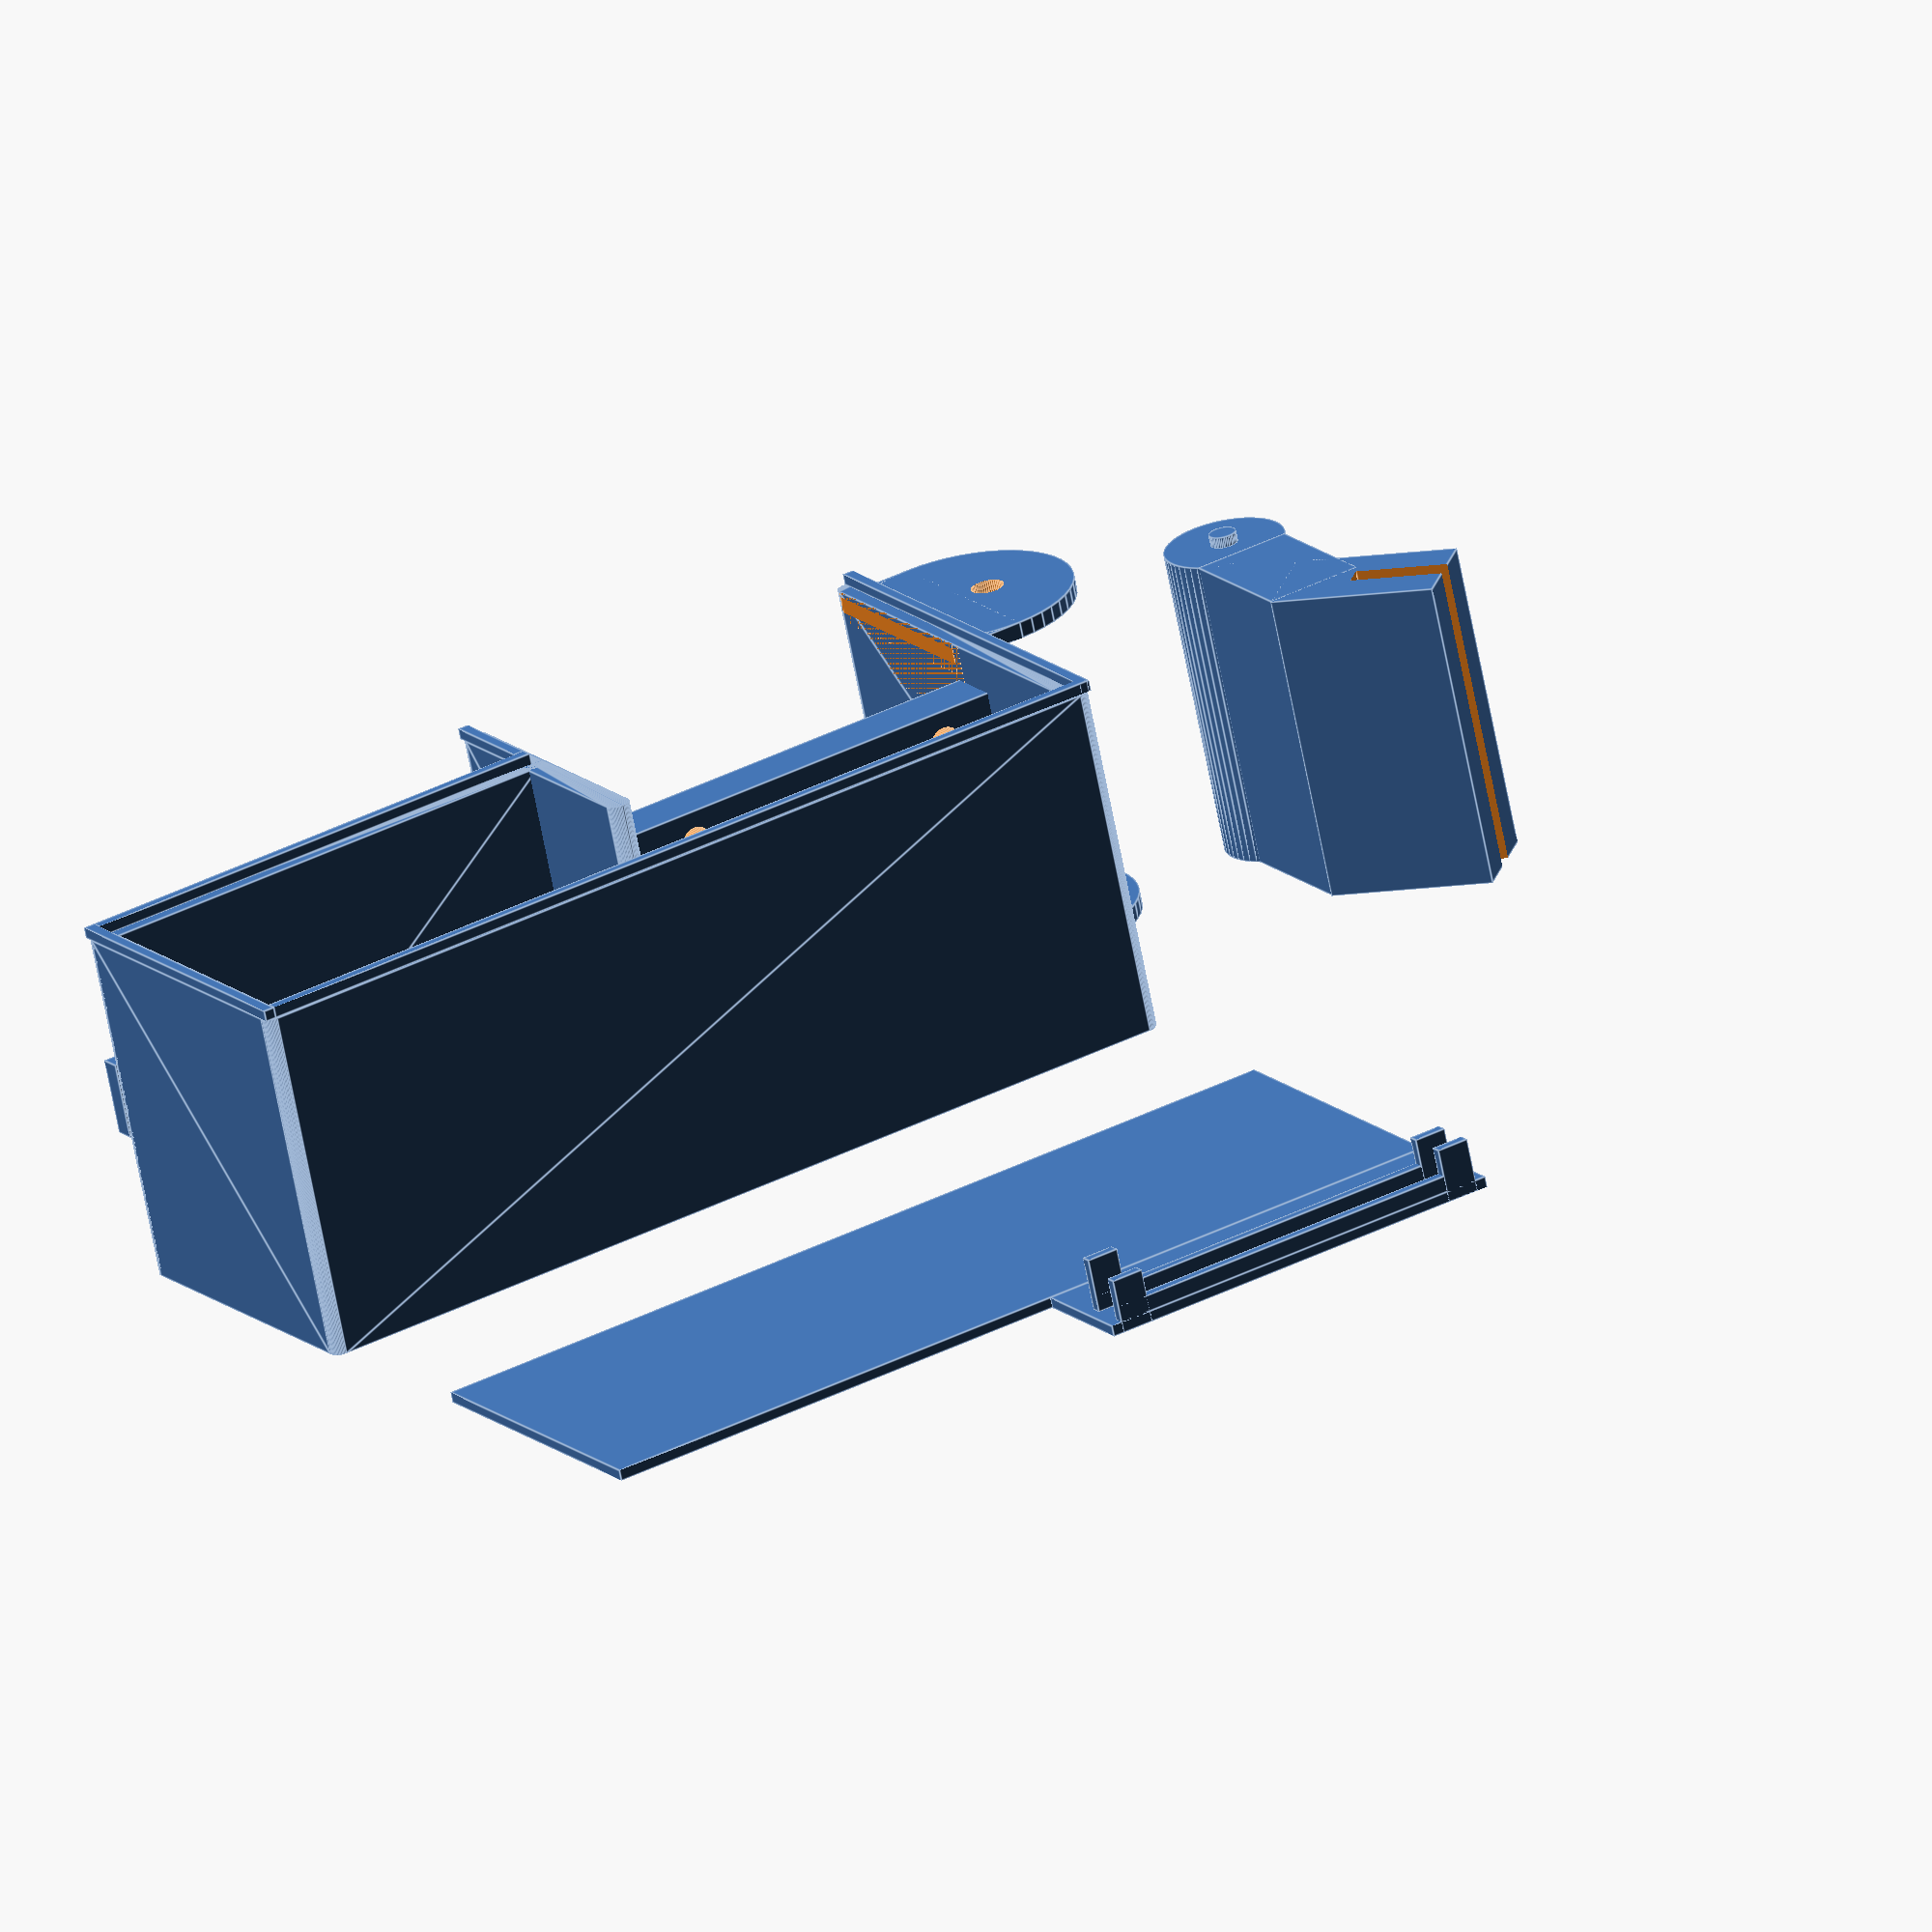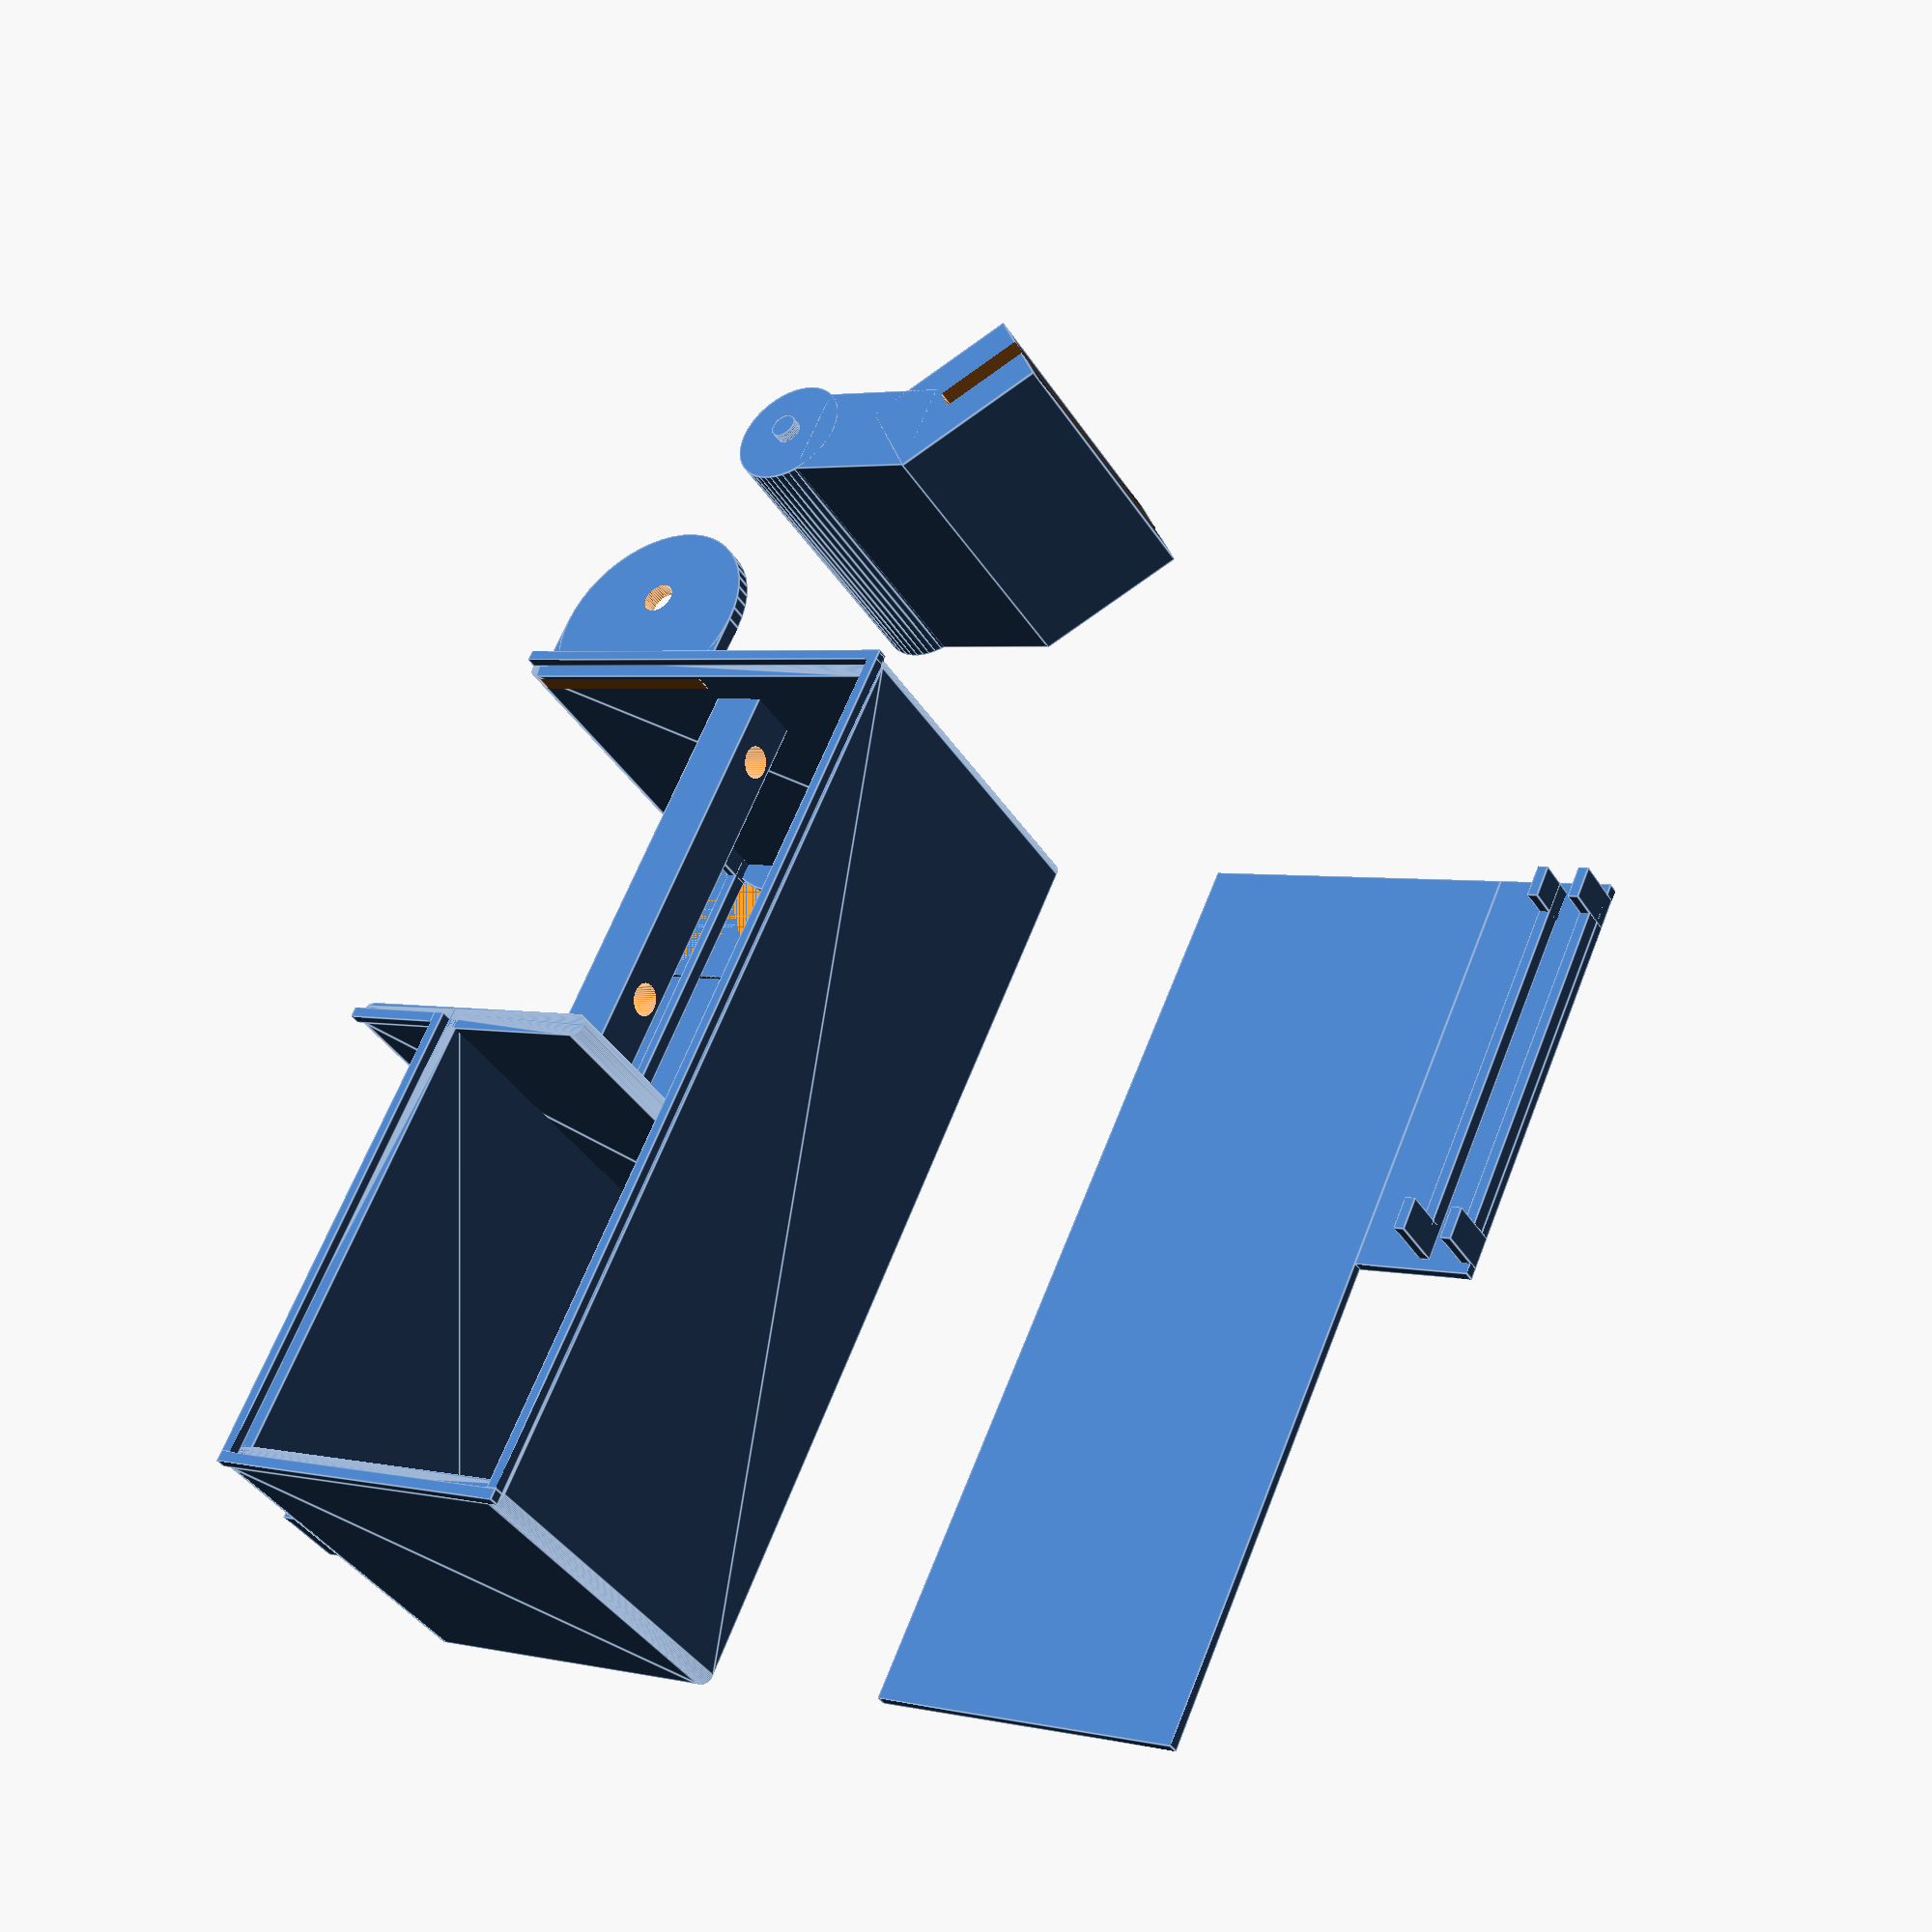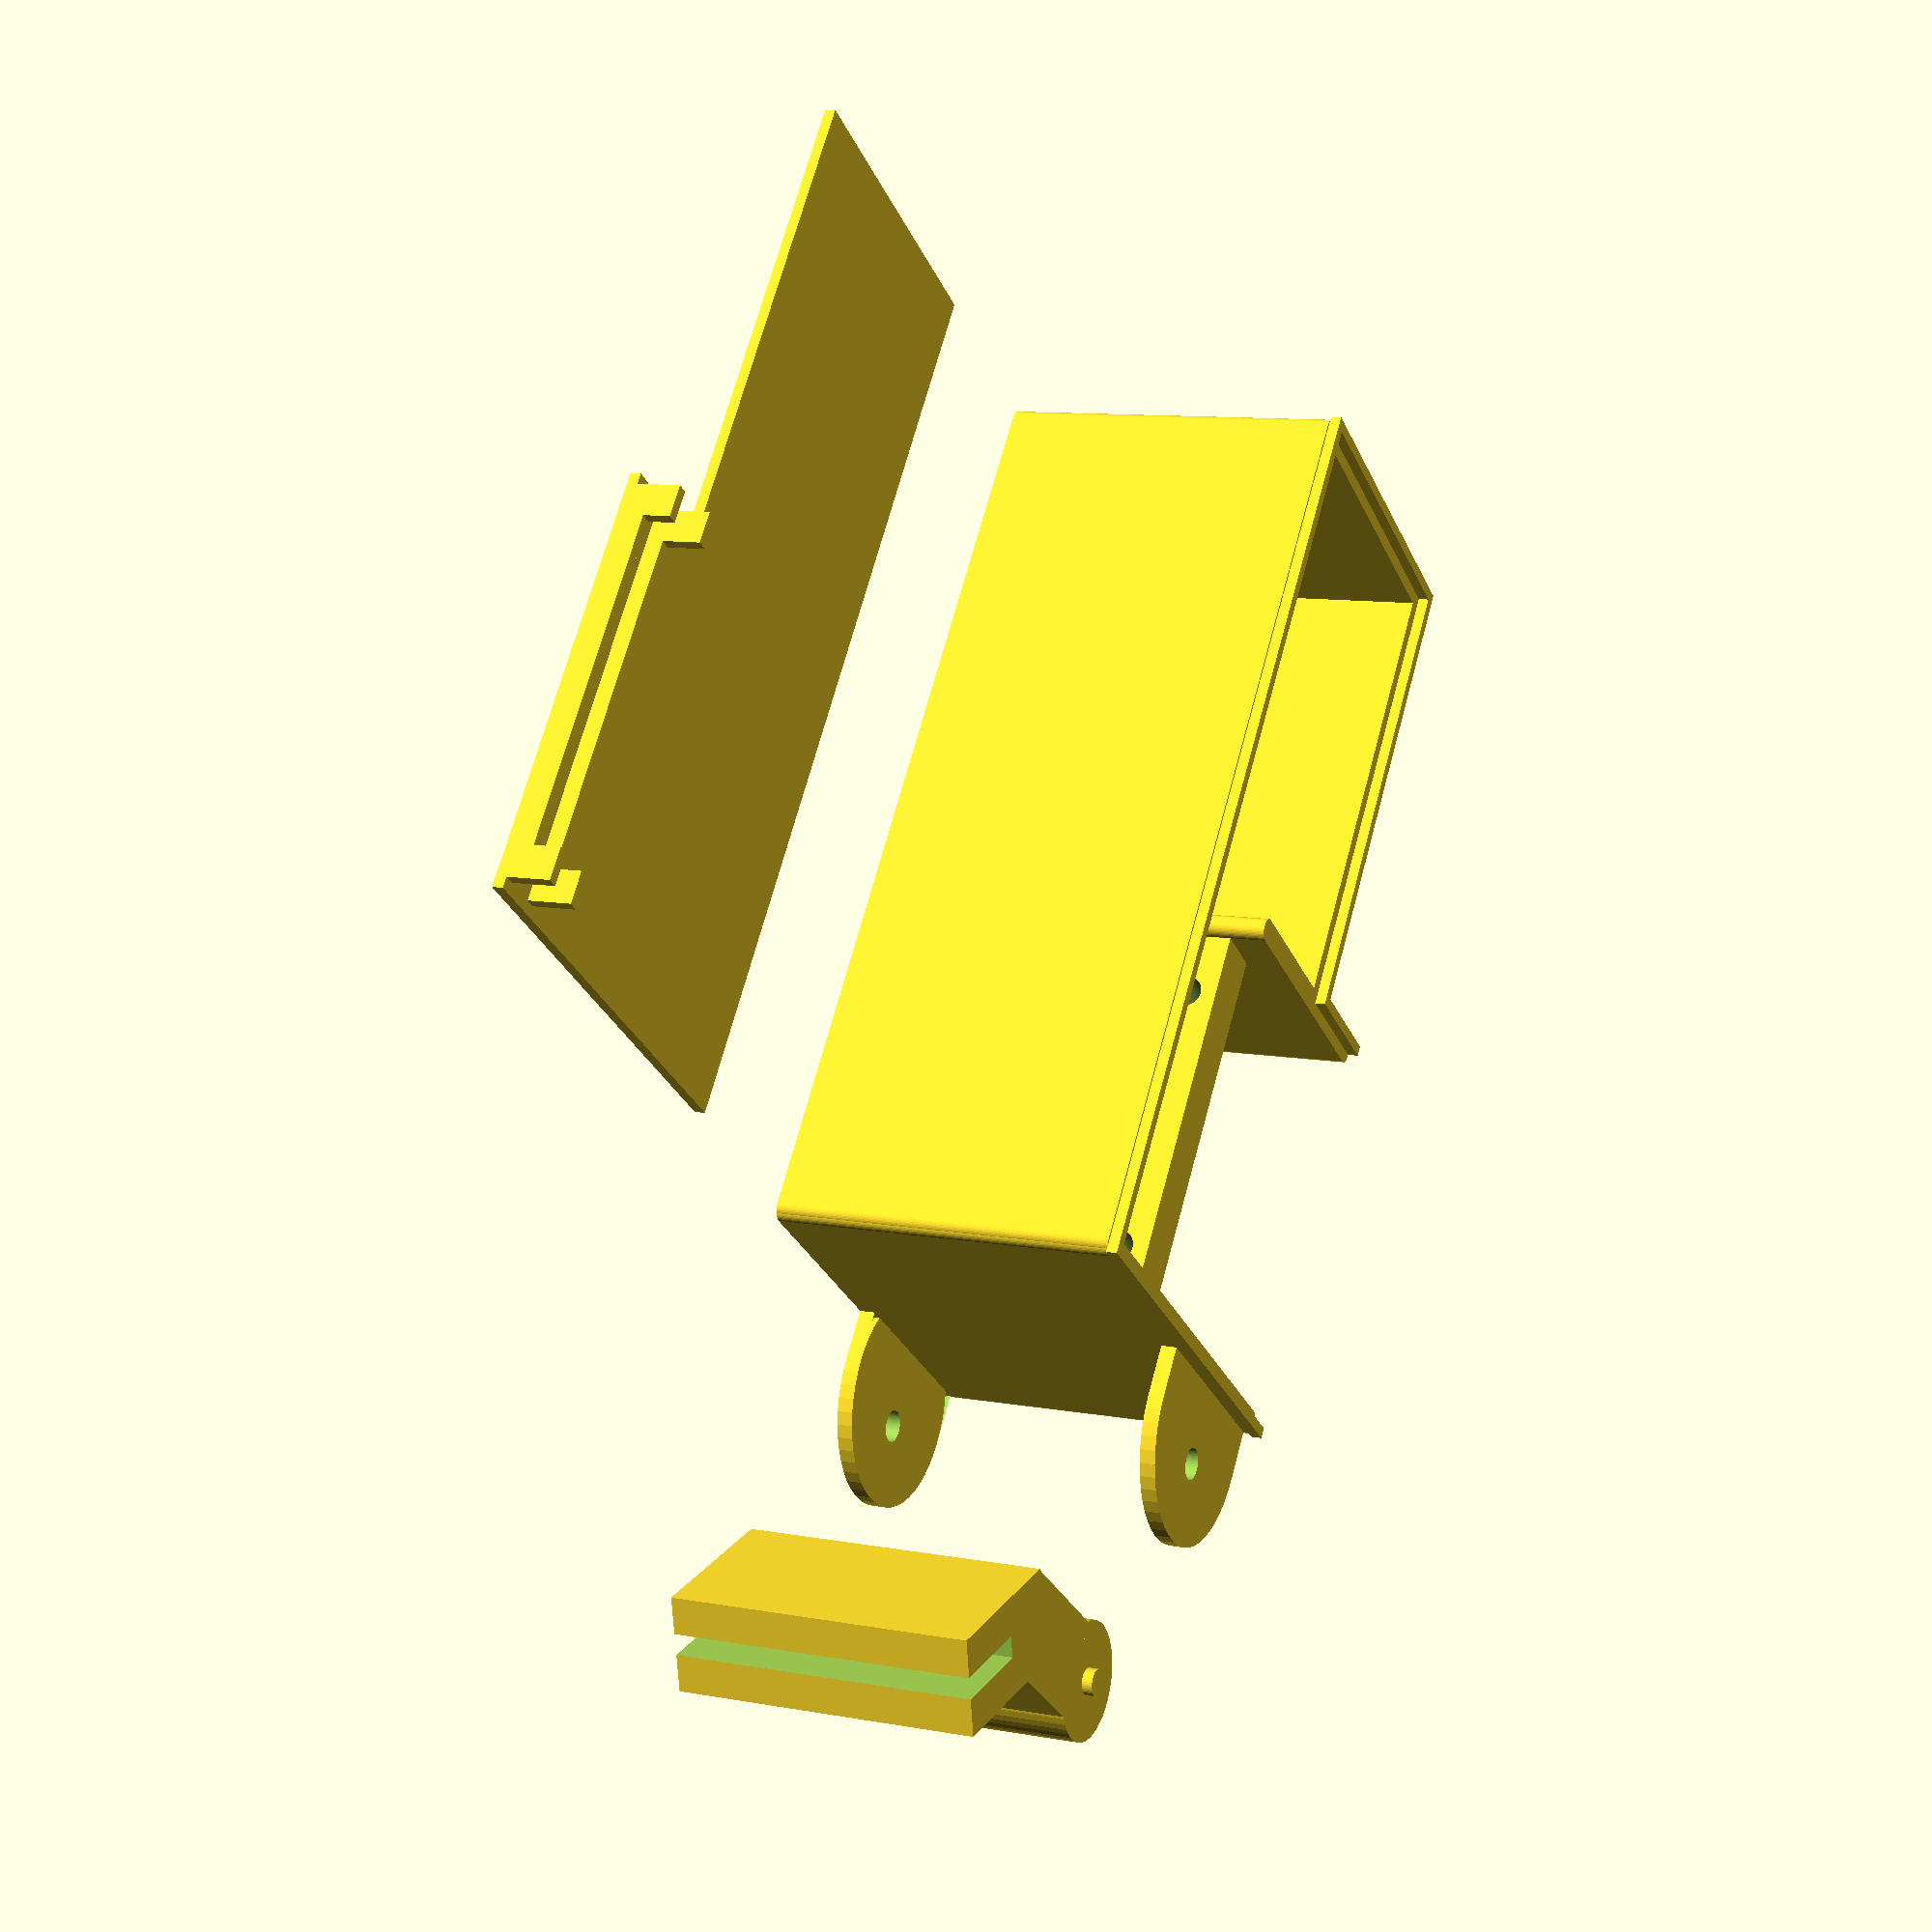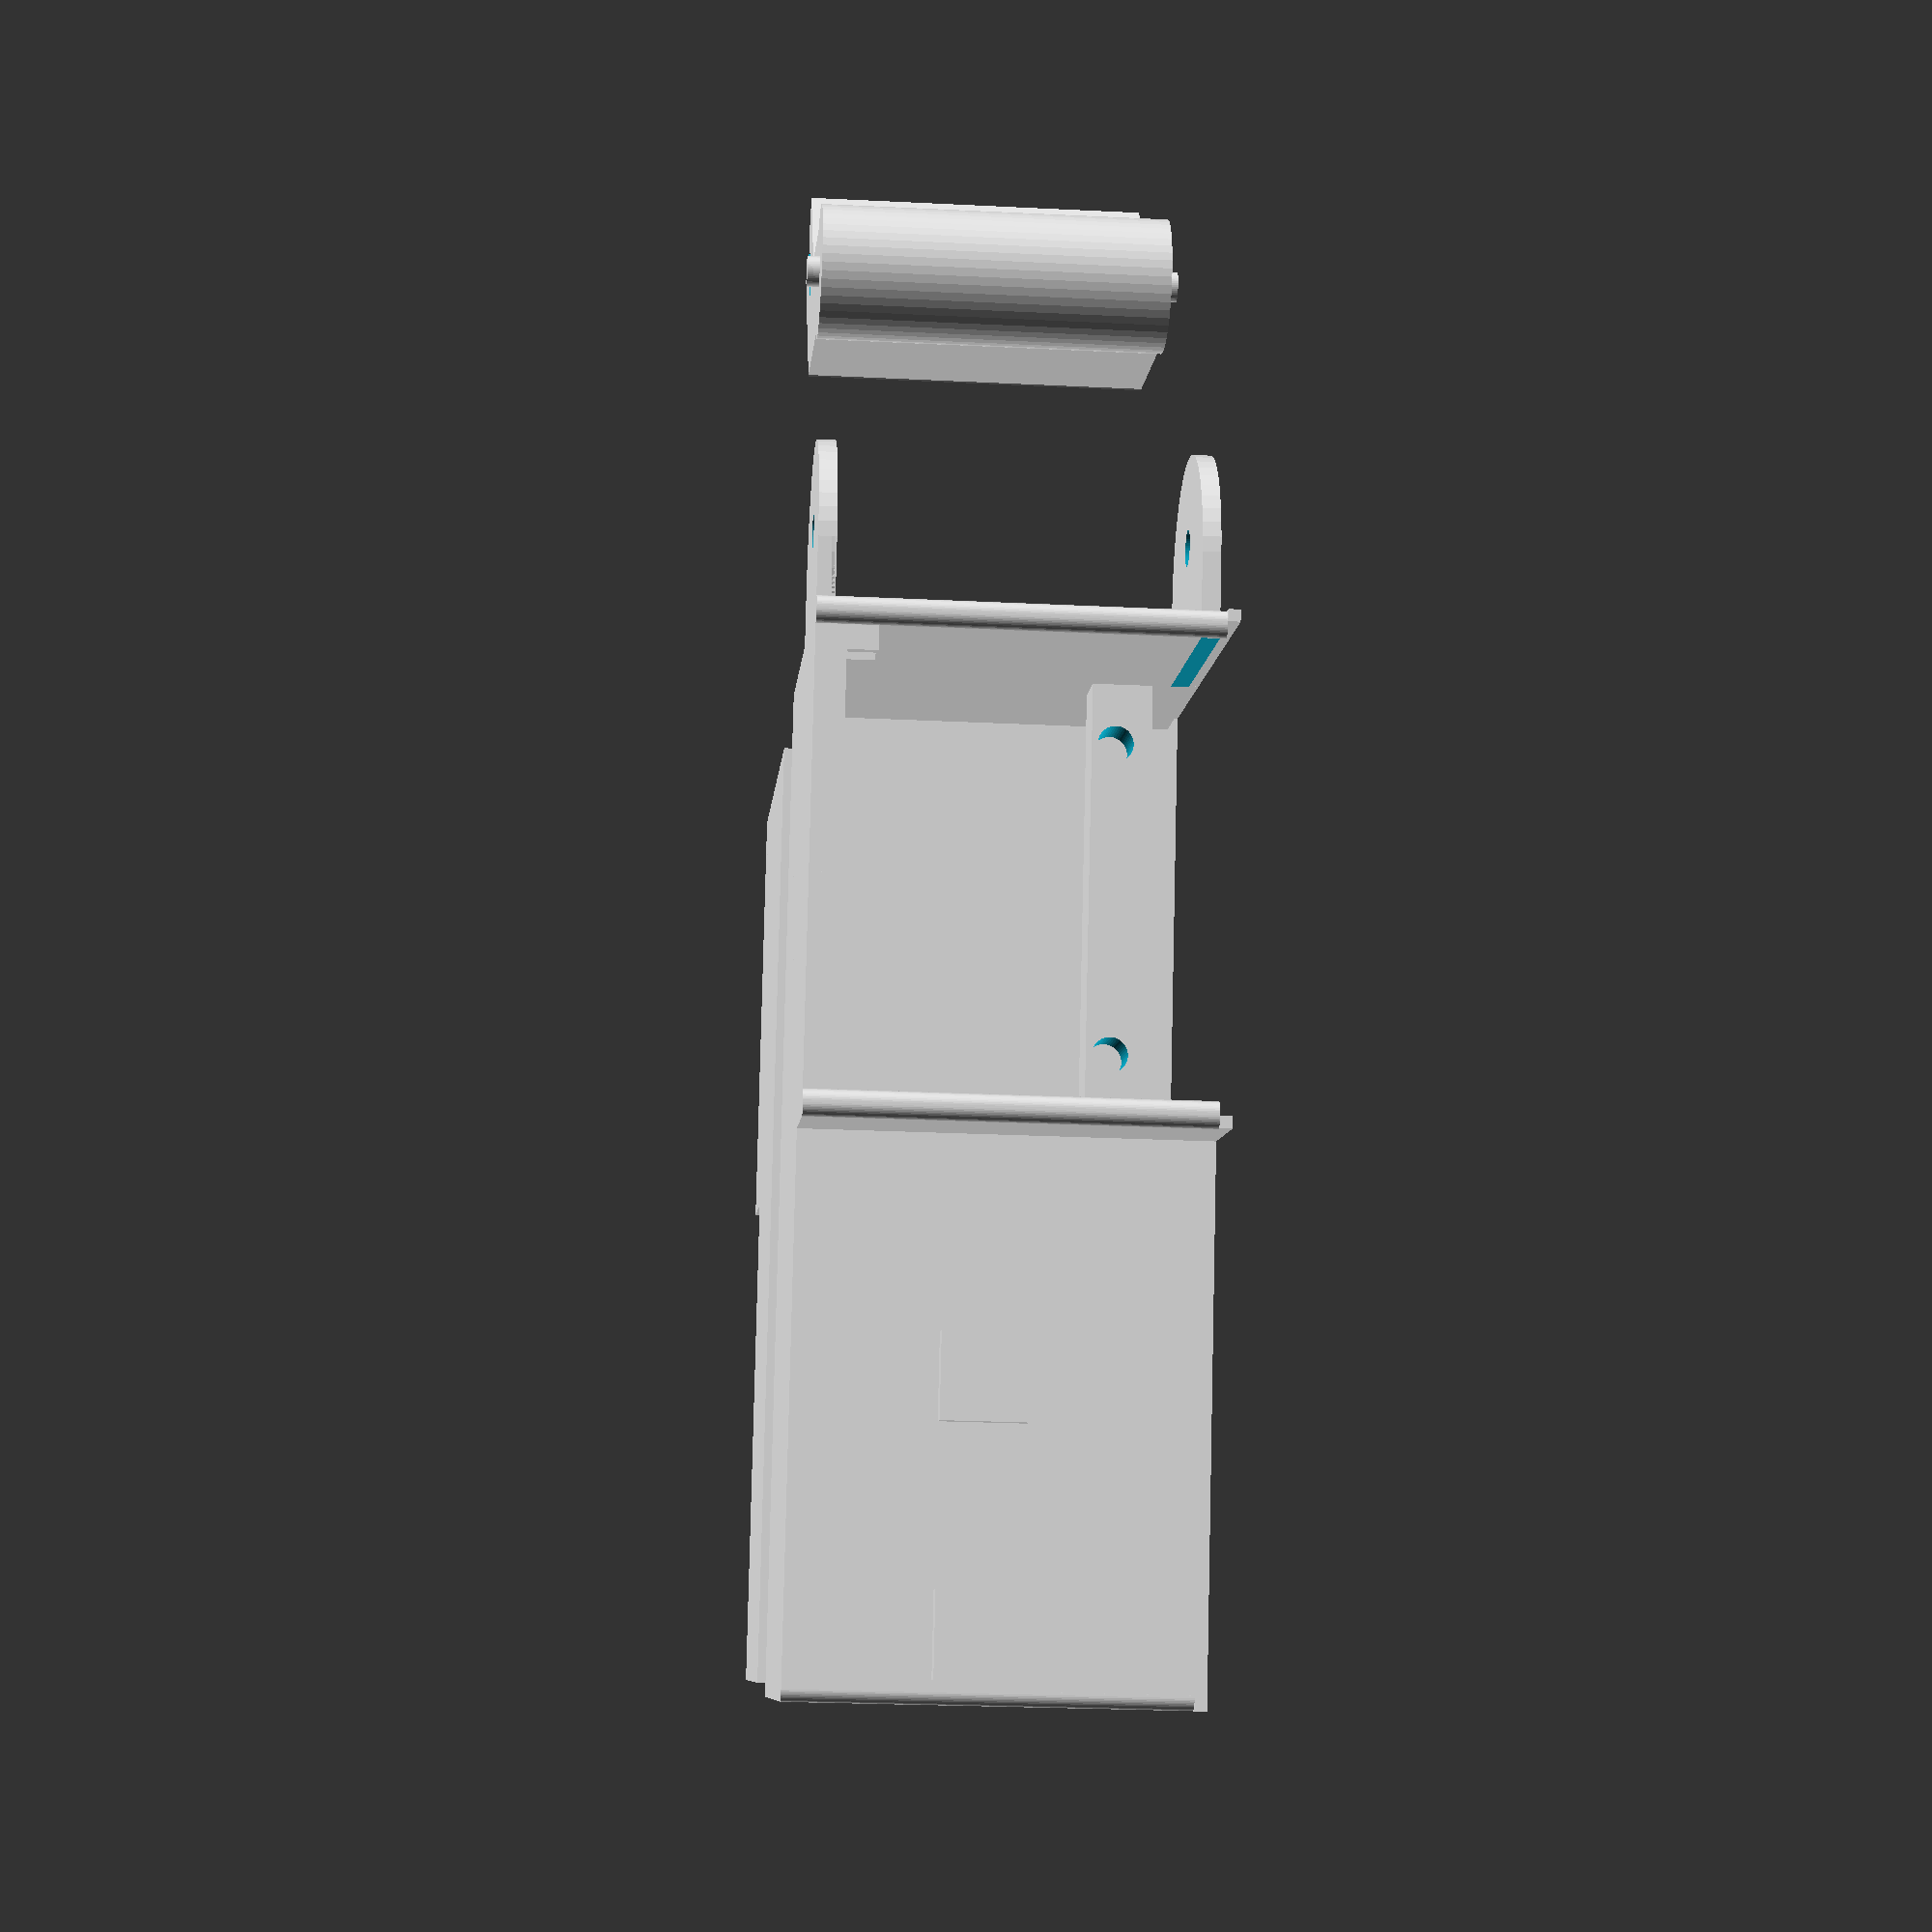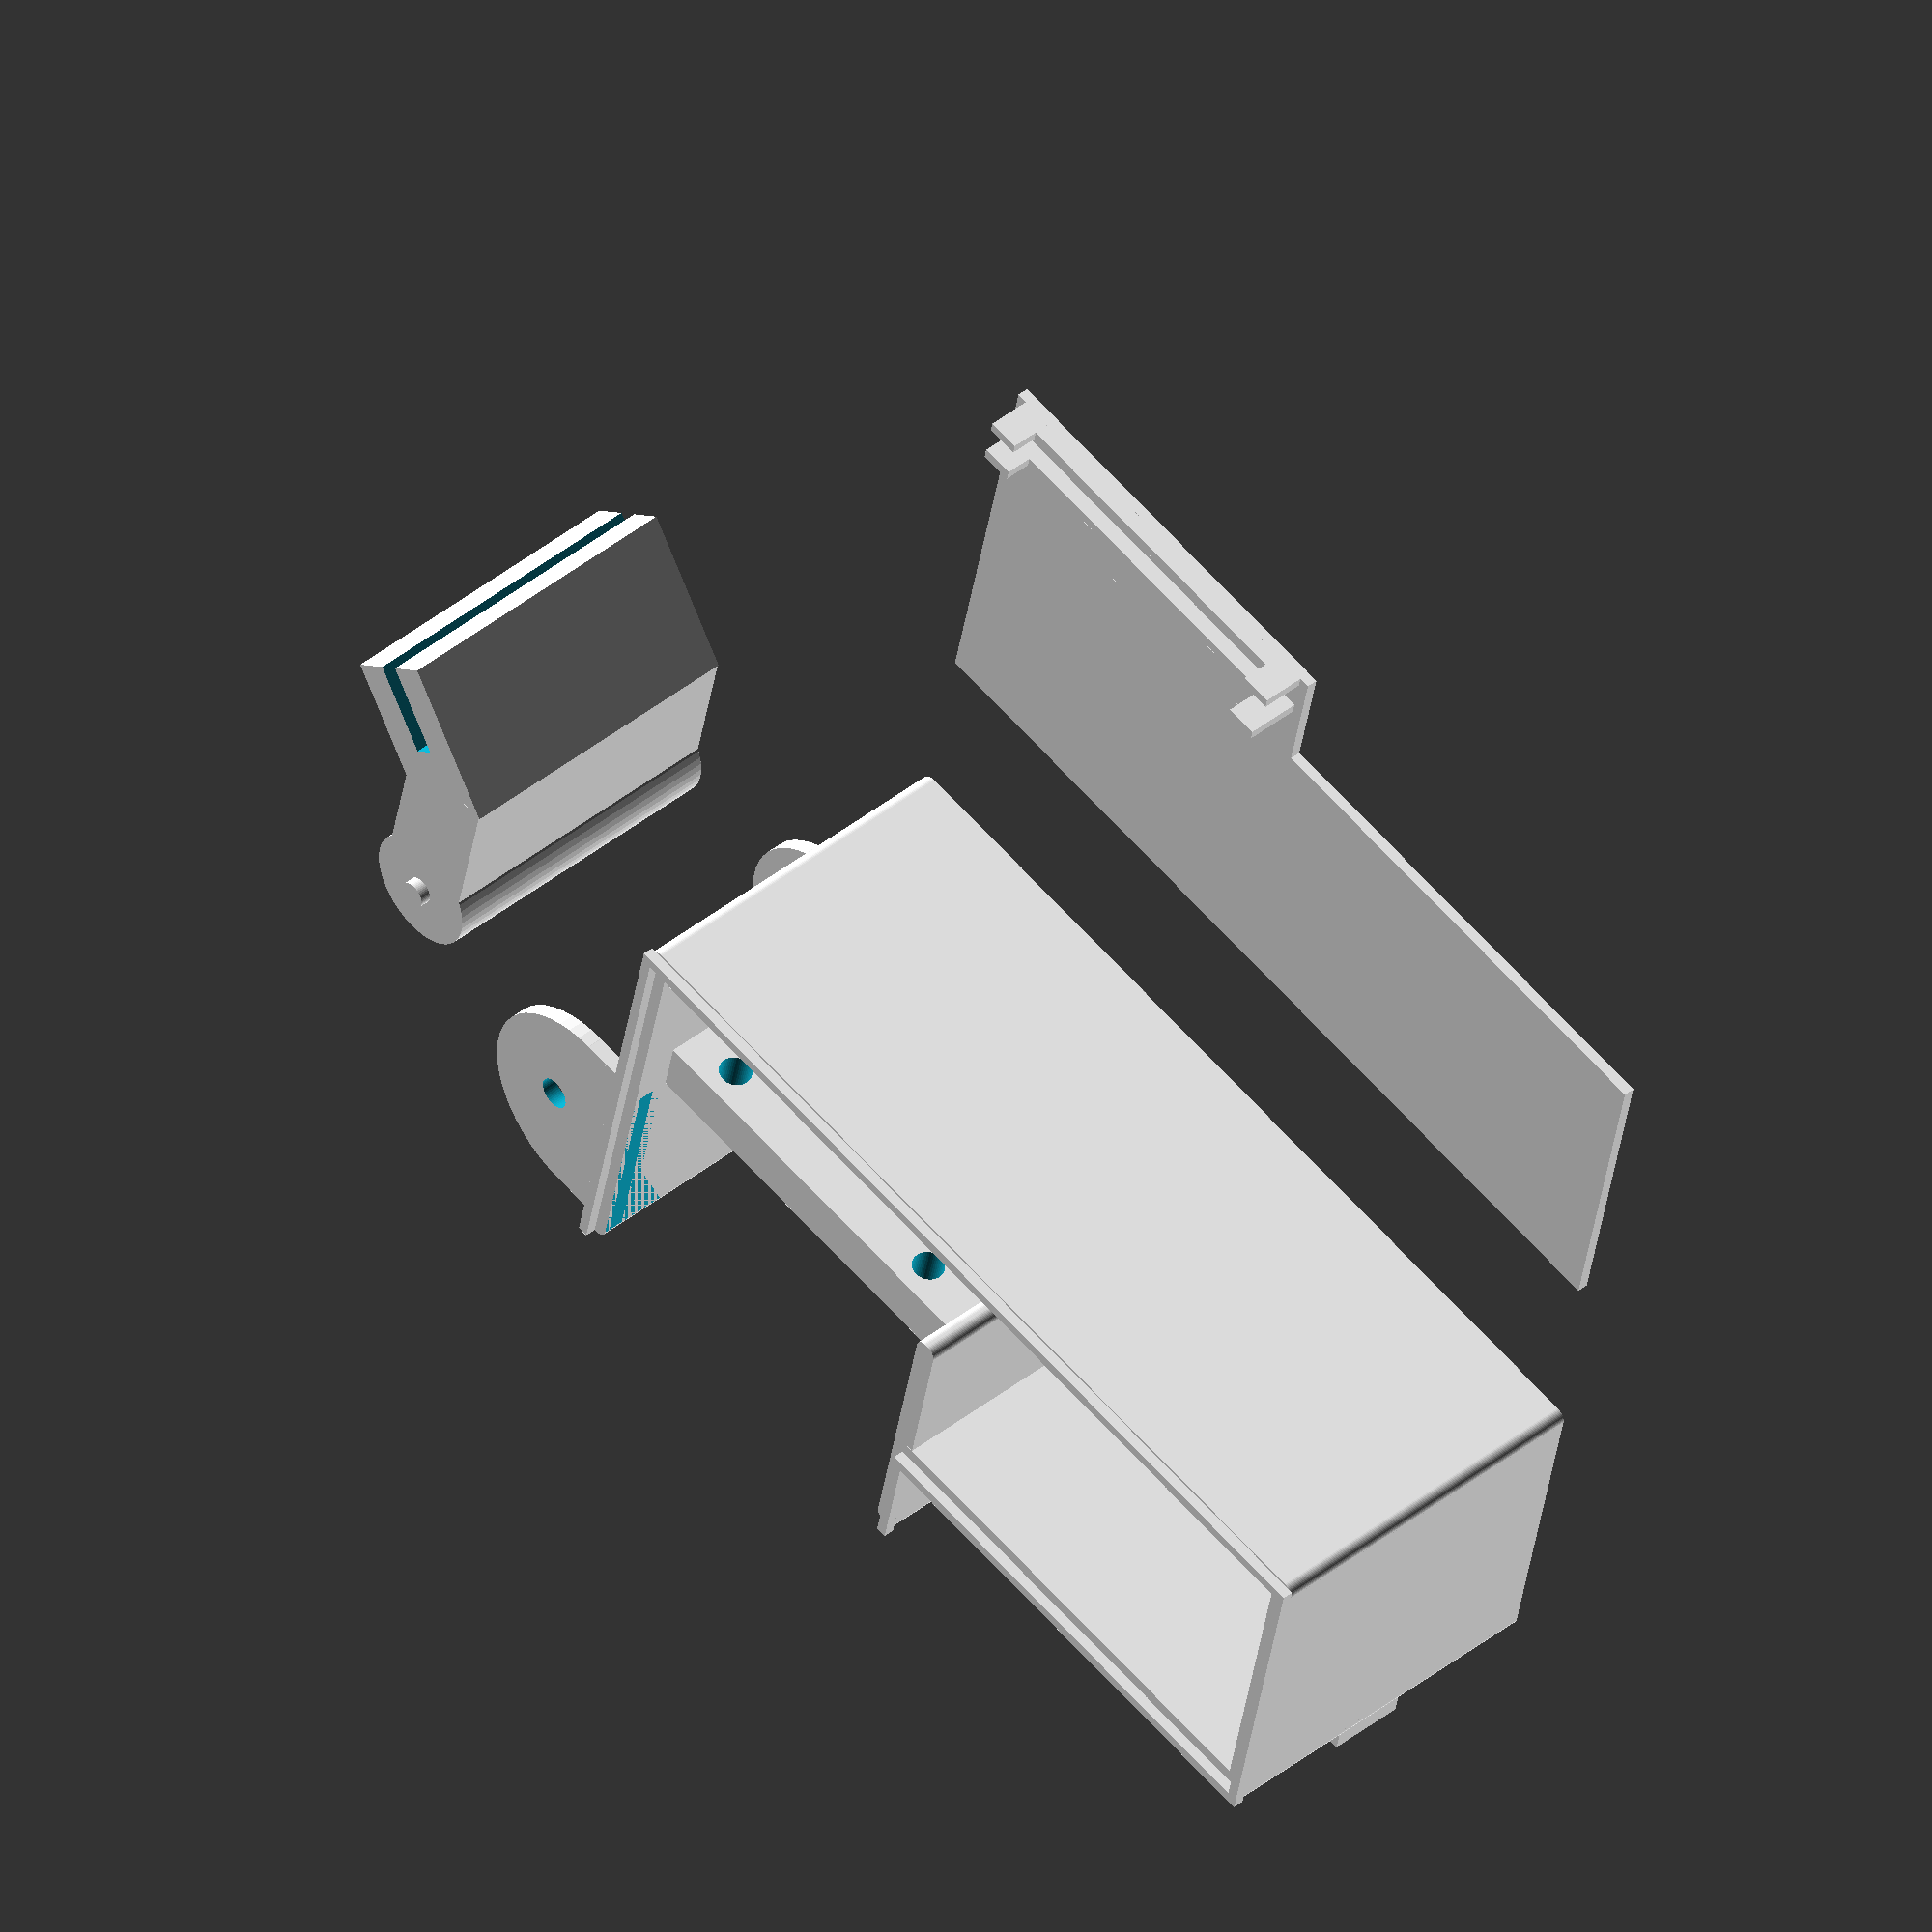
<openscad>
$fn=50;

cube([30,40,1]);
translate([10,-45,0])
cube([15,45,1]);
//Walls
minkowski(){
cube([25,0.2,31.5]);
    cylinder();}
minkowski(){
translate([0,39,0])
cube([40,0.2,31.5]);
cylinder();}
//
minkowski(){
    translate([10,-45,0])
    cube([0.2,45,31.5]);
    cylinder();
    }
    
minkowski(){
    translate([40,-45,0])
    cube([0.2,84,31.5]);
    cylinder();
}
   
minkowski(){
    translate([10,-45,0])
    cube([30,0.2,31.5]);
    cylinder();
}

// Display attachment

translate([20,0,24])
difference(){
cube([5,40,5]);
translate([-5,7,2])
rotate([0,90,0])
    cylinder(r=1.5,h=15);
    
    translate([-5,33,2])
rotate([0,90,0])
    cylinder(r=1.5,h=15);
    }

translate([25,-45,0])
cube([15,85,1]);


//Connector for Reflector low

translate([0,25,0])
difference(){
cube([20,20,1.5]);
    translate([0,0,1])
    cube([20,20,10]);}
translate([10,45,0])
difference(){
cylinder(h=1.5, r=10);
    translate([0,2.5,-1.5])
    cylinder(r=1.5, h=10);}
    
    
    
//connector for reflector up
    
translate([0,25,30.5])
difference(){
cube([20,20,1.5]);
translate([-1,-2,-5])
    cube([22,15,11]);}

translate([10,45,30.5])
difference(){
difference(){
cylinder(h=1.5, r=10);
   translate([-10,-17,-1])
    cube([20,10,10]);
}
    translate([0,2.5,-2])
    cylinder(r=1.5, h=10);}


//attachment lens
translate([0,0,1])
cube([1,38,1.5]);

translate([4,0,1])
cube([1,38,1.5]);

cube([1,3,5]);

translate([4,0,0])
cube([1,3,5]);

translate([0,36,0])
cube([1,3,5]);

translate([4,36,0])
cube([1,3,5]);


//attachment glasses 1
    translate([4.5,-20.5,15])
    rotate([0,90,0])
    cylinder(d=6,h=5);
    translate([3.5,-24,11.5])
    cube([2,7,7]);
    

//attachment glasses 2
    translate([4.5,-40.5,15])
    rotate([0,90,0])
    cylinder(d=6,h=5);
    translate([3.5,-44,11.5])
    cube([2,7,7]);
    
    
//attachment reflector

translate([-10,70,0]){

$fn=50;
translate([22.5,0,0]){

translate([0,0,28.5])
cylinder(h=1, r=1.25);
    
translate([0,0,-1])
cylinder(h=1, r=1.25);
    
cylinder(h=28.5, r=5.5);
   
translate([3,-4.5,0])
cube([13,9,28.5]);}

difference(){
rotate([0,0,135])
translate([-30.5,-39,0])
cube([9,15,28.5]);


rotate([0,0,135])
translate([-27,-44.5,-1])
cube([2,14,30]);}

}
//Halterung Deckel
translate([-1,-1,32.5])
cube([10,1,1]);

translate([9,-45,32.5])
cube([1,45,1]);

translate([40,-45,32.5])
cube([1,85,1]);

translate([-1,39.2,32.5])
cube([42,1,1]);

translate([9,-46,32.5])
cube([32,1,1]);

//led
translate([60,-45,0])
cube([30,84,1]);

translate([90,0,0])
cube([11,39,1]);

//attachment for lens at the led
translate([96,1,1])
cube([1,37,1.5]);

translate([100,1,1])
cube([1,37,1.5]);

translate([96,1,1])
cube([1,3,5]);

translate([100,1,0])
cube([1,3,5]);

translate([96,35,0])
cube([1,3,5]);

translate([100,35,0])
cube([1,3,5]);

</openscad>
<views>
elev=68.2 azim=59.5 roll=10.9 proj=o view=edges
elev=39.5 azim=24.5 roll=29.4 proj=p view=edges
elev=350.3 azim=216.3 roll=295.6 proj=p view=wireframe
elev=24.3 azim=343.6 roll=265.3 proj=p view=wireframe
elev=314.5 azim=281.8 roll=47.9 proj=o view=solid
</views>
